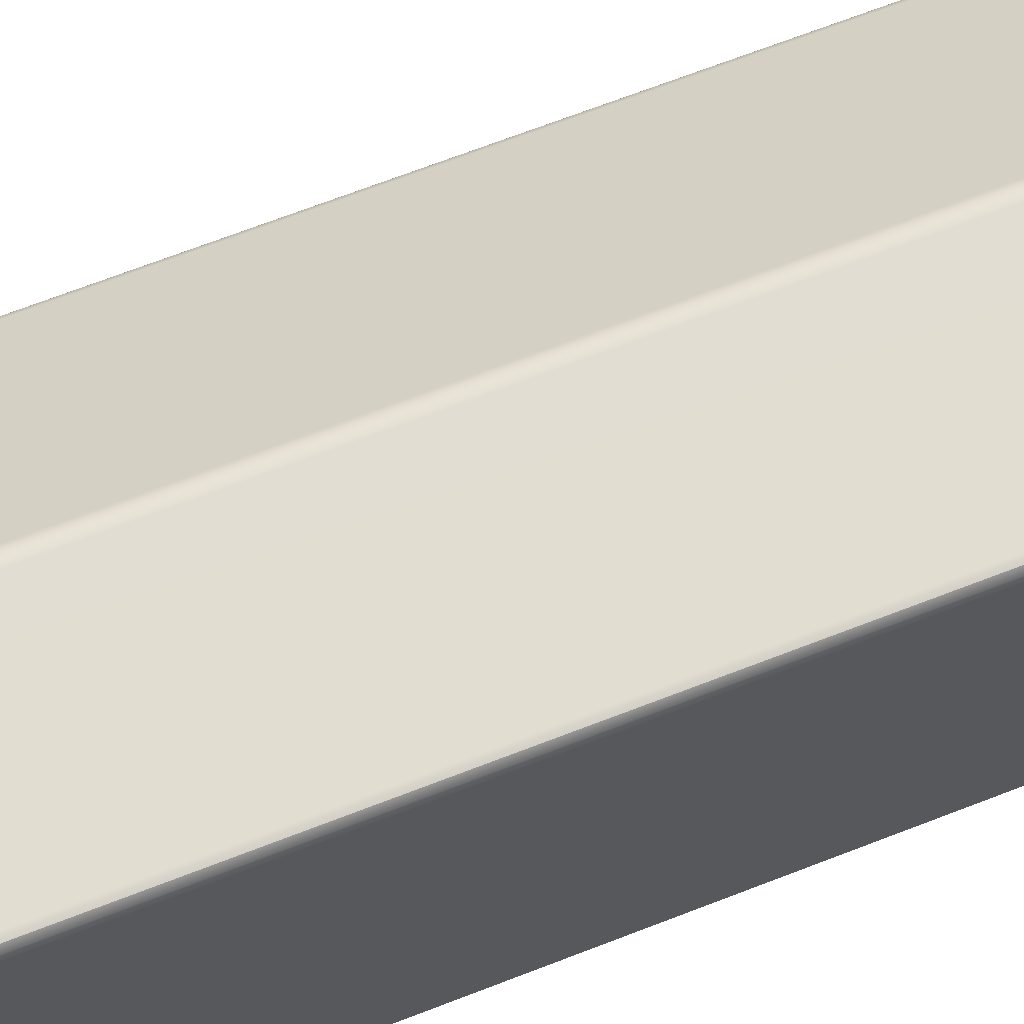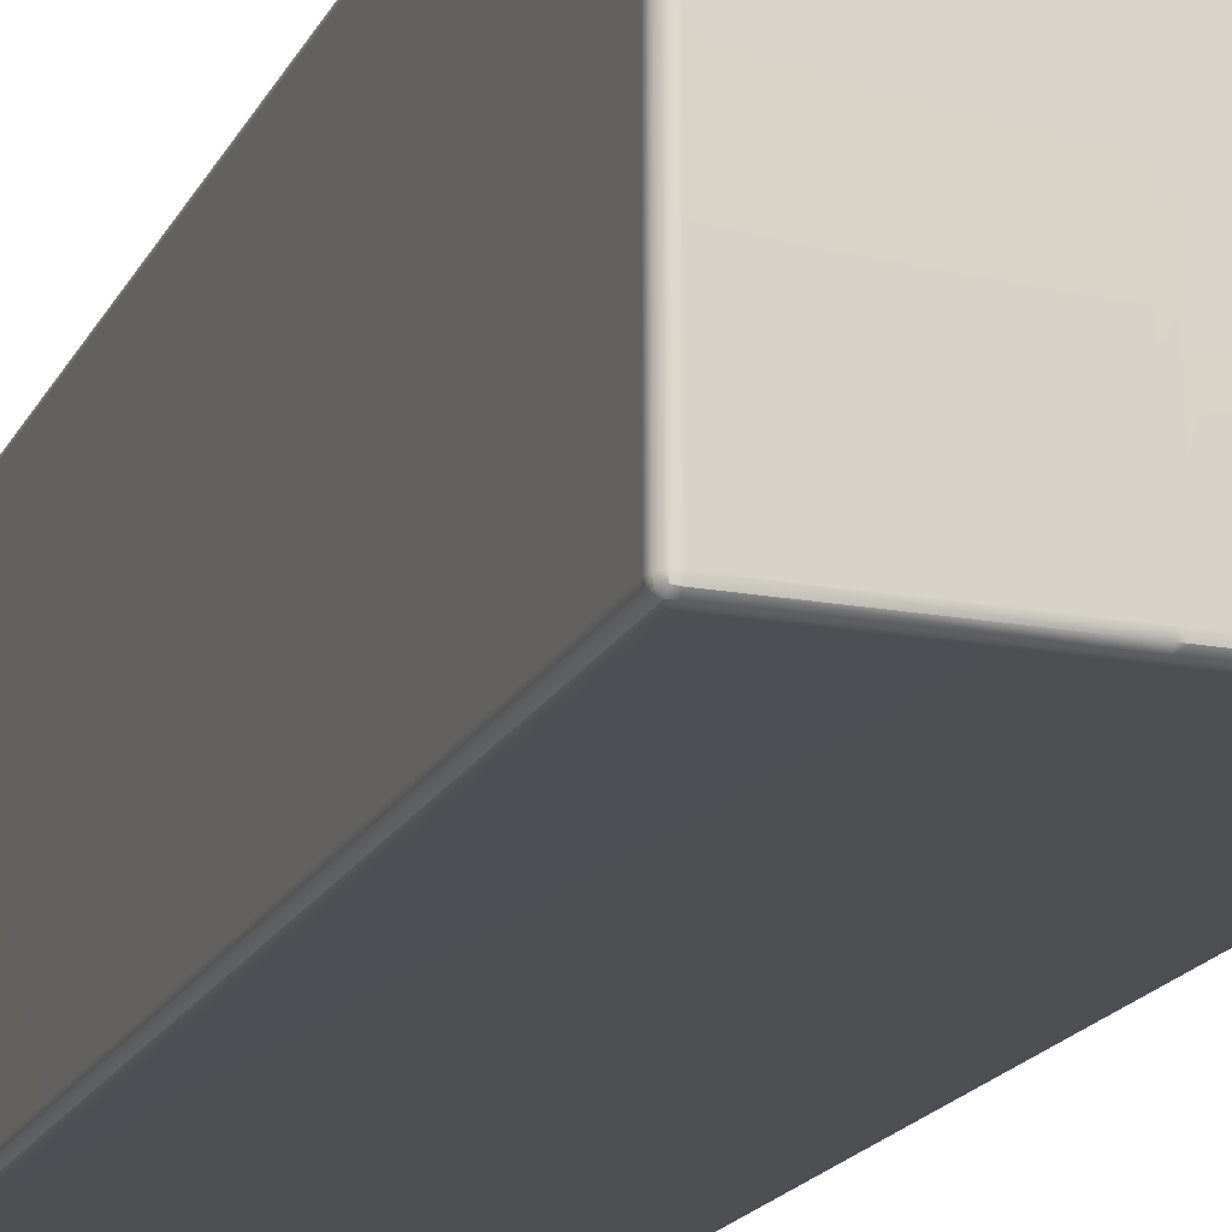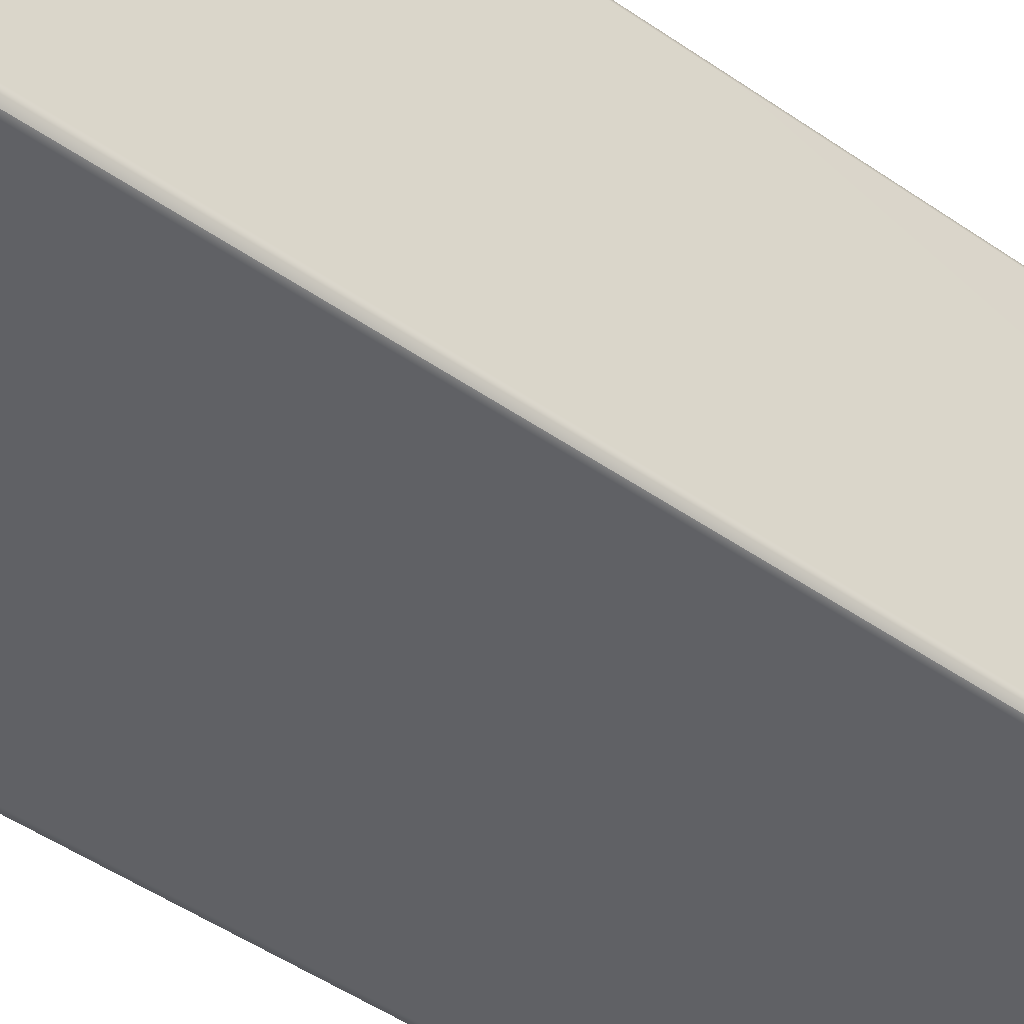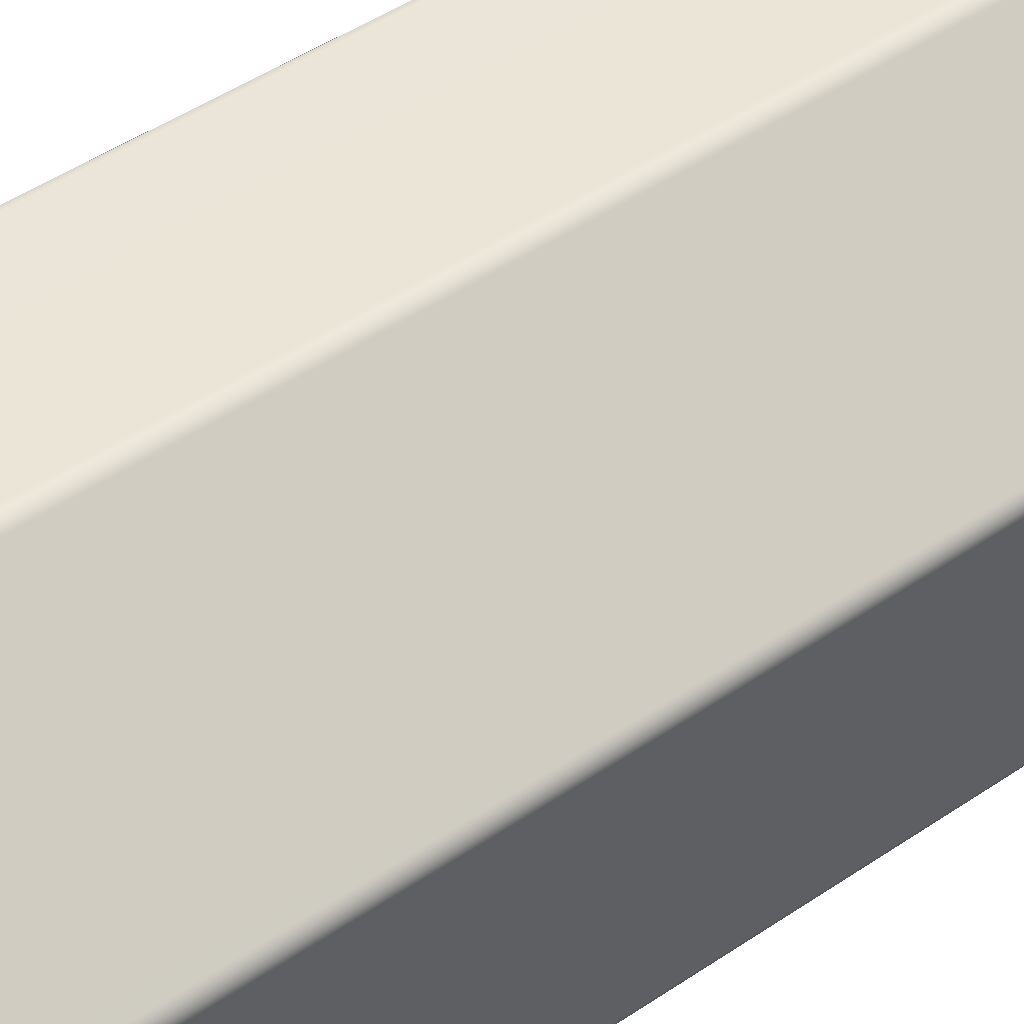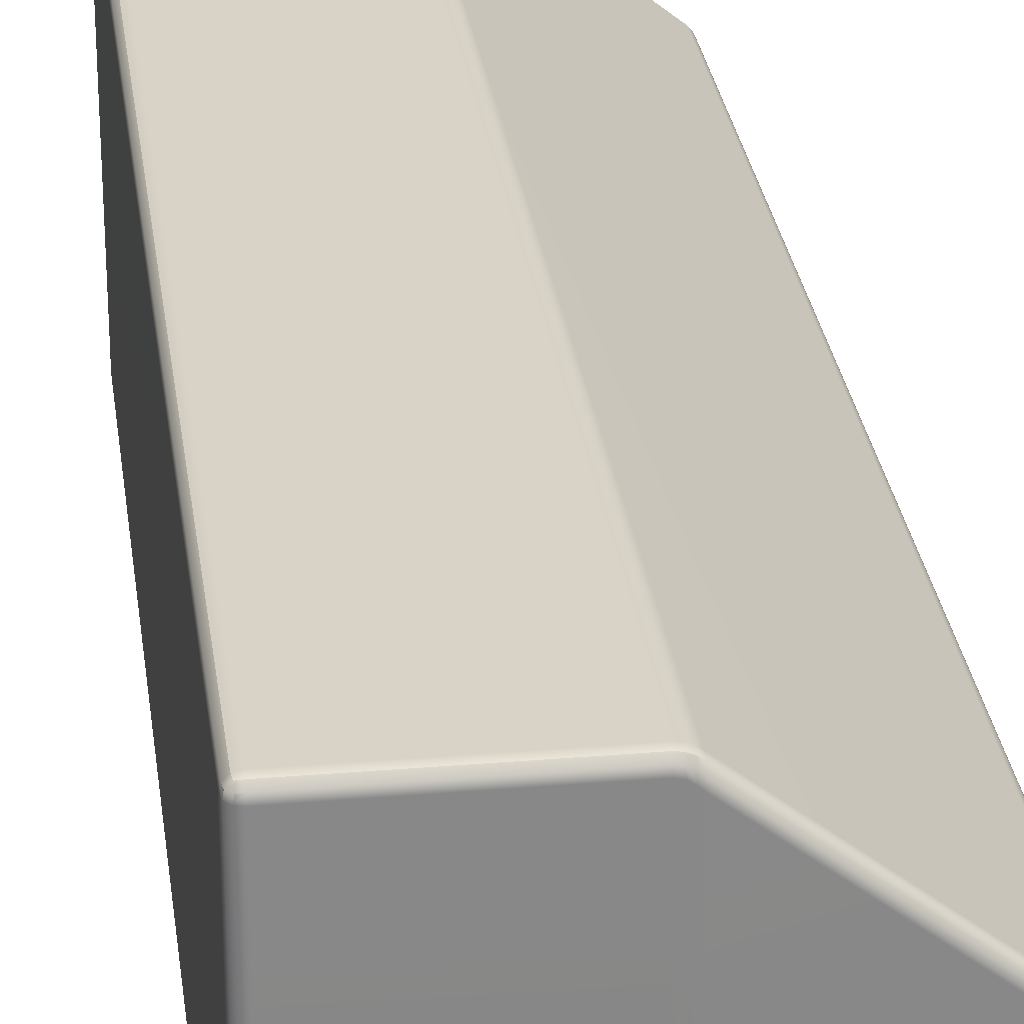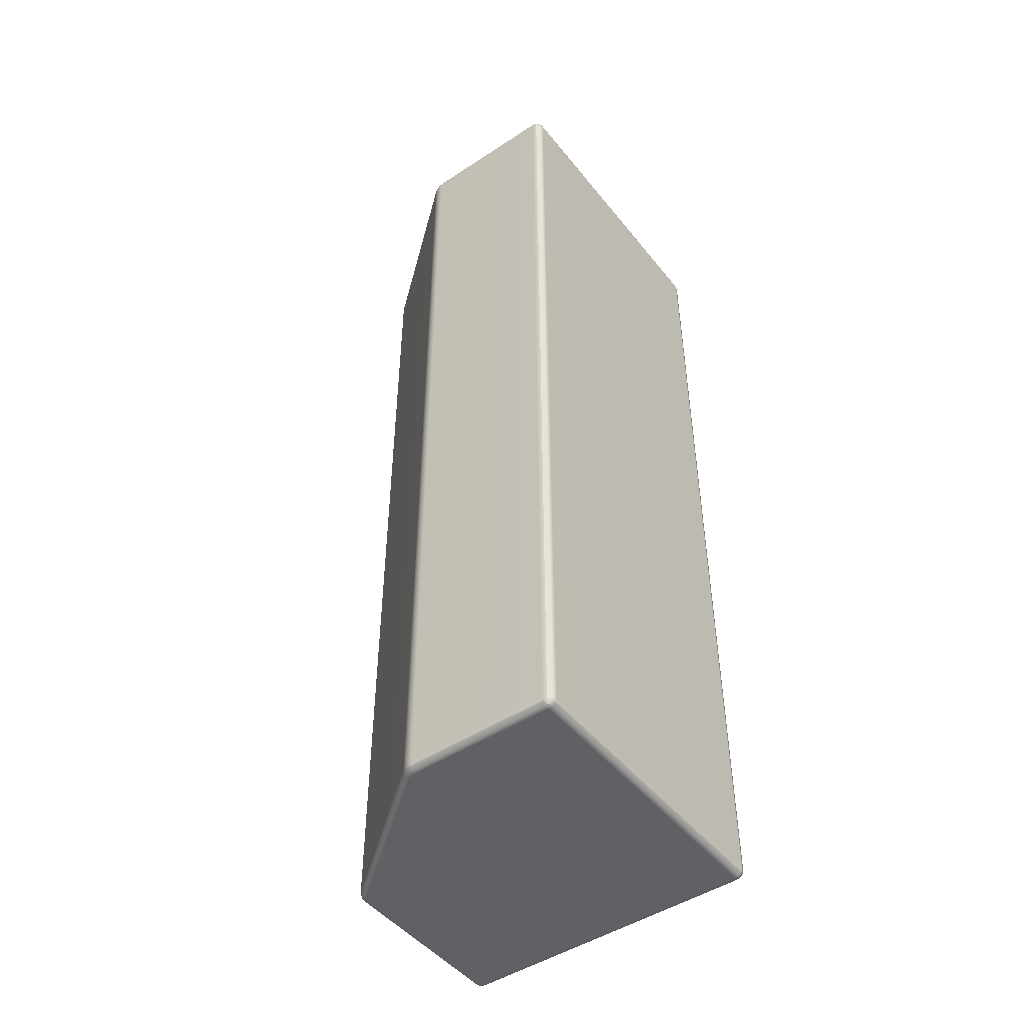
<metadata>
{"format":"obj","ext":"obj","renderer":"f3d","projection":"perspective","resolution":1024,"background":"white","views":[{"elev":68.4,"azim":-111.3,"up":"+Y"},{"elev":-18.1,"azim":-19.6,"up":"+Y"},{"elev":-47.7,"azim":-128.1,"up":"+Y"},{"elev":45.8,"azim":51.8,"up":"+Y"},{"elev":27.9,"azim":-7.3,"up":"+Y"},{"elev":-47.4,"azim":-143.4,"up":"+Z"}]}
</metadata>
<code>
g default
v -0.9962 0.01429 -0.02858
v -0.9857 0.003829 -0.02858
v -0.9714 0 -0.02858
v -0.9714 0.003829 -0.01429
v -0.9714 0.01429 -0.003829
v -0.9714 0.02858 0
v -0.9857 0.02858 -0.003829
v -0.9962 0.02858 -0.01429
v -1 0.02858 -0.02858
v -0.5067 0 -0.02858
v -0.4933 0 -0.02858
v -0.4798 0 -0.02858
v -0.4798 0.003829 -0.01429
v -0.4798 0.01429 -0.003829
v -0.4798 0.02858 0
v -0.4933 0.02858 0
v -0.5067 0.02858 0
v -0.5202 0.02858 0
v -0.5202 0.01429 -0.003829
v -0.5202 0.003829 -0.01429
v -0.5202 0 -0.02858
v -0.4949 0.994 -0.02837
v -0.5078 0.9985 -0.0284
v -0.5213 1 -0.02843
v -0.521 0.9962 -0.01421
v -0.5206 0.9857 -0.003806
v -0.5202 0.9714 0
v -0.5064 0.9684 0
v -0.4944 0.9596 0
v -0.4796 0.9468 0
v -0.4809 0.9668 -0.003756
v -0.4823 0.9814 -0.01414
v -0.4834 0.9867 -0.02836
v -0.9857 0.9962 -0.02858
v -0.9962 0.9857 -0.02858
v -1 0.9714 -0.02858
v -0.9962 0.9714 -0.01429
v -0.9857 0.9714 -0.003829
v -0.9714 0.9714 0
v -0.9714 0.9857 -0.003829
v -0.9714 0.9962 -0.01429
v -0.9714 1 -0.02858
v -0.01429 0.003829 -0.02857
v -0.003829 0.01429 -0.02857
v 0 0.02858 -0.02858
v -0.003829 0.02858 -0.01429
v -0.01429 0.02858 -0.003829
v -0.02858 0.02858 0
v -0.02859 0.01429 -0.003829
v -0.02859 0.003829 -0.01429
v -0.02858 0 -0.02858
v -0.002119 0.5911 -0.02933
v -0.008288 0.6039 -0.02933
v -0.01796 0.6144 -0.02932
v -0.02099 0.6109 -0.01445
v -0.02446 0.6008 -0.003681
v -0.02741 0.5868 0
v -0.01463 0.5804 -0.003682
v -0.004561 0.5768 -0.01445
v 0 0.577 -0.02932
v -0.4944 0.9595 -3
v -0.5064 0.9683 -3
v -0.5203 0.9713 -3
v -0.5206 0.9857 -2.996
v -0.521 0.9962 -2.986
v -0.5214 1 -2.972
v -0.5078 0.9985 -2.972
v -0.4949 0.994 -2.972
v -0.4834 0.9867 -2.972
v -0.4823 0.9814 -2.986
v -0.4809 0.9668 -2.996
v -0.4796 0.9467 -3
v -0.9857 0.9714 -2.996
v -0.9962 0.9714 -2.986
v -1 0.9714 -2.971
v -0.9962 0.9857 -2.971
v -0.9857 0.9962 -2.971
v -0.9714 1 -2.971
v -0.9714 0.9962 -2.986
v -0.9714 0.9857 -2.996
v -0.9714 0.9714 -3
v -0.004572 0.577 -2.986
v -0.01464 0.5805 -2.996
v -0.02741 0.5868 -3
v -0.02438 0.6008 -2.996
v -0.02083 0.6108 -2.986
v -0.01774 0.6142 -2.971
v -0.008184 0.6039 -2.971
v -0.002092 0.5912 -2.971
v 0 0.5773 -2.971
v -0.9962 0.02858 -2.986
v -0.9857 0.02858 -2.996
v -0.9714 0.02858 -3
v -0.9714 0.01429 -2.996
v -0.9714 0.003829 -2.986
v -0.9714 0 -2.971
v -0.9857 0.003829 -2.971
v -0.9962 0.01429 -2.971
v -1 0.02858 -2.971
v -0.5067 0.02858 -3
v -0.4933 0.02858 -3
v -0.4798 0.02858 -3
v -0.4798 0.01429 -2.996
v -0.4798 0.003829 -2.986
v -0.4798 0 -2.971
v -0.4933 0 -2.971
v -0.5067 0 -2.971
v -0.5202 0 -2.971
v -0.5202 0.003829 -2.986
v -0.5202 0.01429 -2.996
v -0.5202 0.02858 -3
v -0.01429 0.02858 -2.996
v -0.003829 0.02858 -2.986
v 0 0.02858 -2.971
v -0.003829 0.01429 -2.971
v -0.01429 0.003829 -2.971
v -0.02858 0 -2.971
v -0.02859 0.003829 -2.986
v -0.02859 0.01429 -2.996
v -0.02858 0.02858 -3
v -0.994 0.01623 -0.01623
v -0.9838 0.005978 -0.01623
v -0.9838 0.01623 -0.005978
v -0.5067 0.003829 -0.01429
v -0.4933 0.003829 -0.01429
v -0.4933 0.01429 -0.003829
v -0.5067 0.01429 -0.003829
v -0.4947 0.9894 -0.01417
v -0.5075 0.9945 -0.01419
v -0.5068 0.9834 -0.003798
v -0.4944 0.9768 -0.003789
v -0.9838 0.994 -0.01623
v -0.994 0.9838 -0.01623
v -0.9838 0.9838 -0.005978
v -0.01623 0.005978 -0.01623
v -0.005974 0.01623 -0.01623
v -0.01623 0.01623 -0.005978
v -0.005225 0.5892 -0.01645
v -0.01167 0.6026 -0.01645
v -0.01442 0.5931 -0.005788
v -0.4944 0.9768 -2.996
v -0.5069 0.9834 -2.996
v -0.5076 0.9944 -2.986
v -0.4947 0.9894 -2.986
v -0.9838 0.9838 -2.994
v -0.994 0.9838 -2.984
v -0.9838 0.994 -2.984
v -0.005212 0.5893 -2.984
v -0.01439 0.5931 -2.994
v -0.01159 0.6026 -2.984
v -0.994 0.01623 -2.984
v -0.9838 0.01623 -2.994
v -0.9838 0.005978 -2.984
v -0.5067 0.01429 -2.996
v -0.4933 0.01429 -2.996
v -0.4933 0.003829 -2.986
v -0.5067 0.003829 -2.986
v -0.01623 0.01623 -2.994
v -0.005974 0.01623 -2.984
v -0.01623 0.005978 -2.984
g Wall_HP
f 3 2 97 96
f 2 1 98 97
f 1 9 99 98
f 6 5 19 18
f 5 4 20 19
f 4 3 21 20
f 9 8 37 36
f 8 7 38 37
f 7 6 39 38
f 12 11 106 105
f 11 10 107 106
f 10 21 108 107
f 15 14 49 48
f 14 13 50 49
f 13 12 51 50
f 18 17 28 27
f 17 16 29 28
f 16 15 30 29
f 24 23 67 66
f 23 22 68 67
f 22 33 69 68
f 27 26 40 39
f 26 25 41 40
f 25 24 42 41
f 33 32 55 54
f 32 31 56 55
f 31 30 57 56
f 36 35 76 75
f 35 34 77 76
f 34 42 78 77
f 45 44 115 114
f 44 43 116 115
f 43 51 117 116
f 48 47 58 57
f 47 46 59 58
f 46 45 60 59
f 54 53 88 87
f 53 52 89 88
f 52 60 90 89
f 63 62 100 111
f 62 61 101 100
f 61 72 102 101
f 66 65 79 78
f 65 64 80 79
f 64 63 81 80
f 72 71 85 84
f 71 70 86 85
f 70 69 87 86
f 75 74 91 99
f 74 73 92 91
f 73 81 93 92
f 84 83 112 120
f 83 82 113 112
f 82 90 114 113
f 96 95 109 108
f 95 94 110 109
f 94 93 111 110
f 105 104 118 117
f 104 103 119 118
f 103 102 120 119
f 6 18 27 39
f 15 48 57 30
f 42 24 66 78
f 33 54 87 69
f 96 108 21 3
f 105 117 51 12
f 45 114 90 60
f 99 9 36 75
f 81 63 111 93
f 72 84 120 102
f 8 9 1 121
f 121 1 2 122
f 2 3 4 122
f 122 4 5 123
f 5 6 7 123
f 123 7 8 121
f 121 122 123
f 20 21 10 124
f 124 10 11 125
f 11 12 13 125
f 125 13 14 126
f 14 15 16 126
f 126 16 17 127
f 17 18 19 127
f 127 19 20 124
f 124 125 126 127
f 32 33 22 128
f 128 22 23 129
f 23 24 25 129
f 129 25 26 130
f 26 27 28 130
f 130 28 29 131
f 29 30 31 131
f 131 31 32 128
f 128 129 130 131
f 41 42 34 132
f 132 34 35 133
f 35 36 37 133
f 133 37 38 134
f 38 39 40 134
f 134 40 41 132
f 132 133 134
f 50 51 43 135
f 135 43 44 136
f 44 45 46 136
f 136 46 47 137
f 47 48 49 137
f 137 49 50 135
f 135 136 137
f 59 60 52 138
f 138 52 53 139
f 53 54 55 139
f 139 55 56 140
f 56 57 58 140
f 140 58 59 138
f 138 139 140
f 71 72 61 141
f 141 61 62 142
f 62 63 64 142
f 142 64 65 143
f 65 66 67 143
f 143 67 68 144
f 68 69 70 144
f 144 70 71 141
f 141 142 143 144
f 80 81 73 145
f 145 73 74 146
f 74 75 76 146
f 146 76 77 147
f 77 78 79 147
f 147 79 80 145
f 145 146 147
f 89 90 82 148
f 148 82 83 149
f 83 84 85 149
f 149 85 86 150
f 86 87 88 150
f 150 88 89 148
f 148 149 150
f 98 99 91 151
f 151 91 92 152
f 92 93 94 152
f 152 94 95 153
f 95 96 97 153
f 153 97 98 151
f 151 152 153
f 110 111 100 154
f 154 100 101 155
f 101 102 103 155
f 155 103 104 156
f 104 105 106 156
f 156 106 107 157
f 107 108 109 157
f 157 109 110 154
f 154 155 156 157
f 119 120 112 158
f 158 112 113 159
f 113 114 115 159
f 159 115 116 160
f 116 117 118 160
f 160 118 119 158
f 158 159 160

</code>
